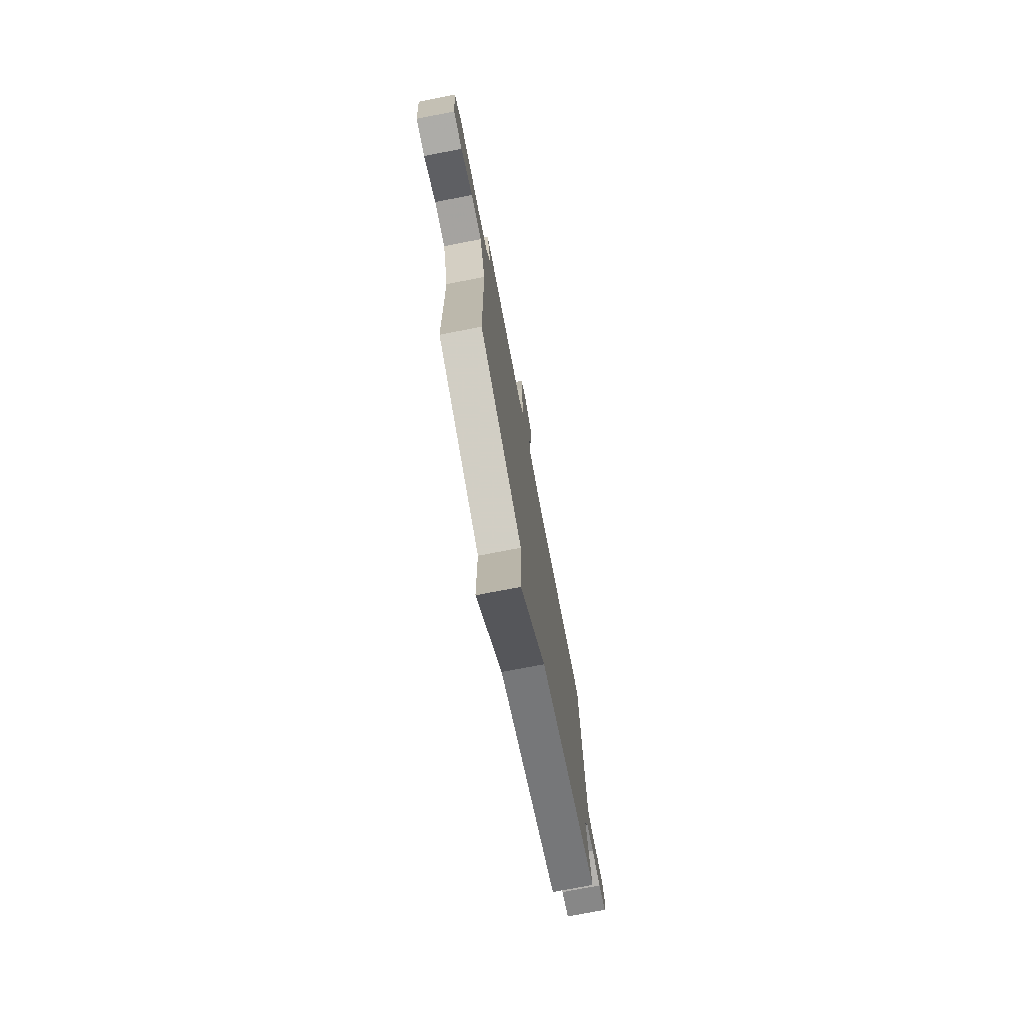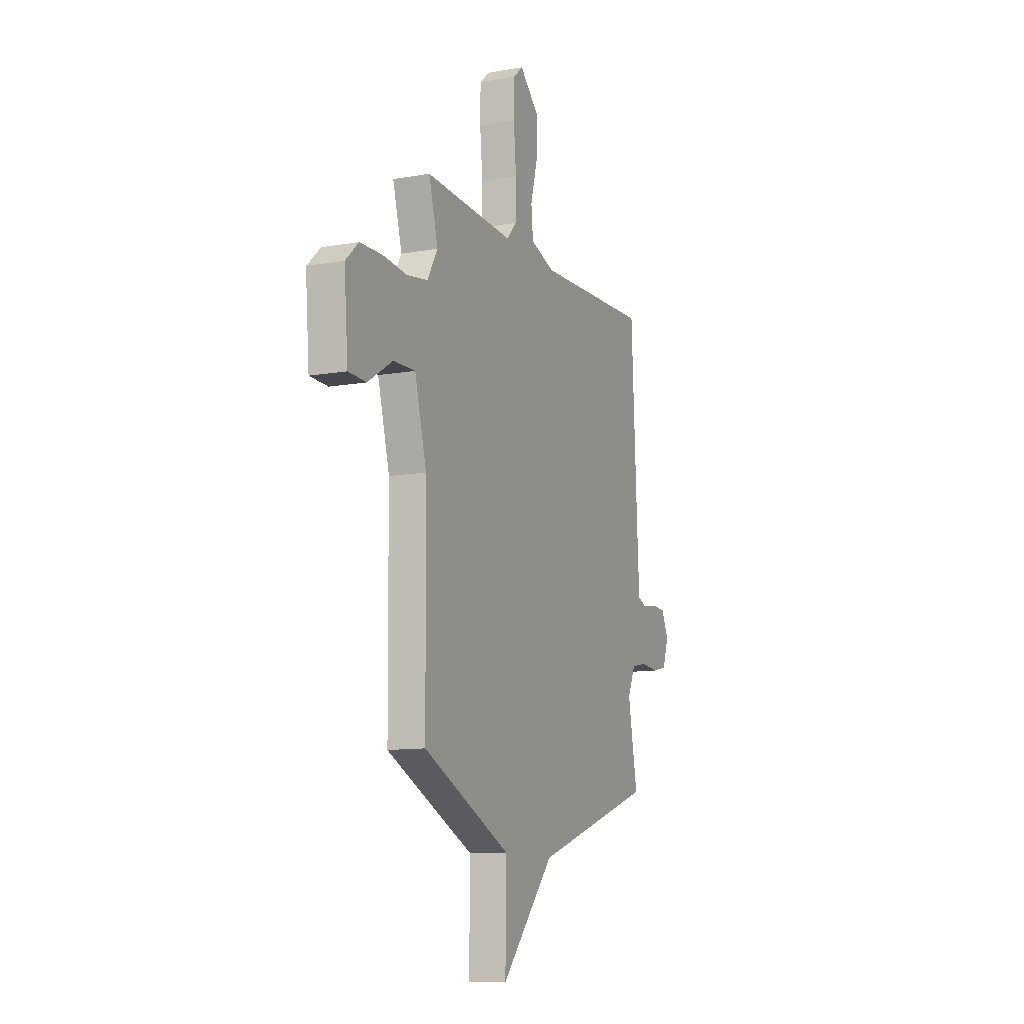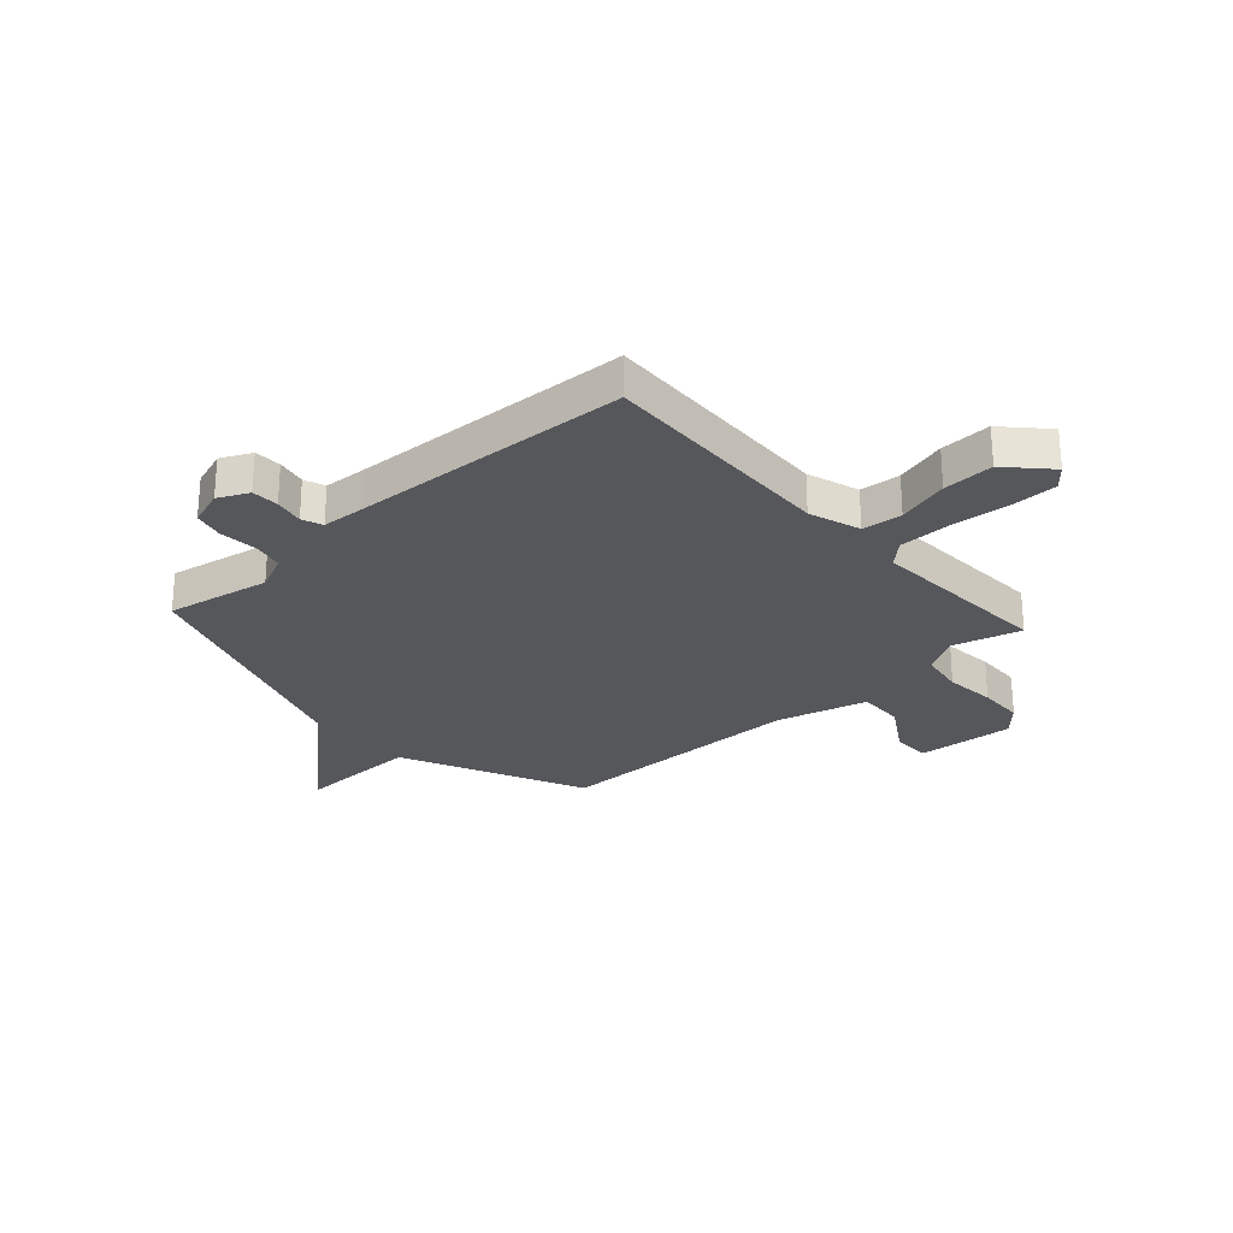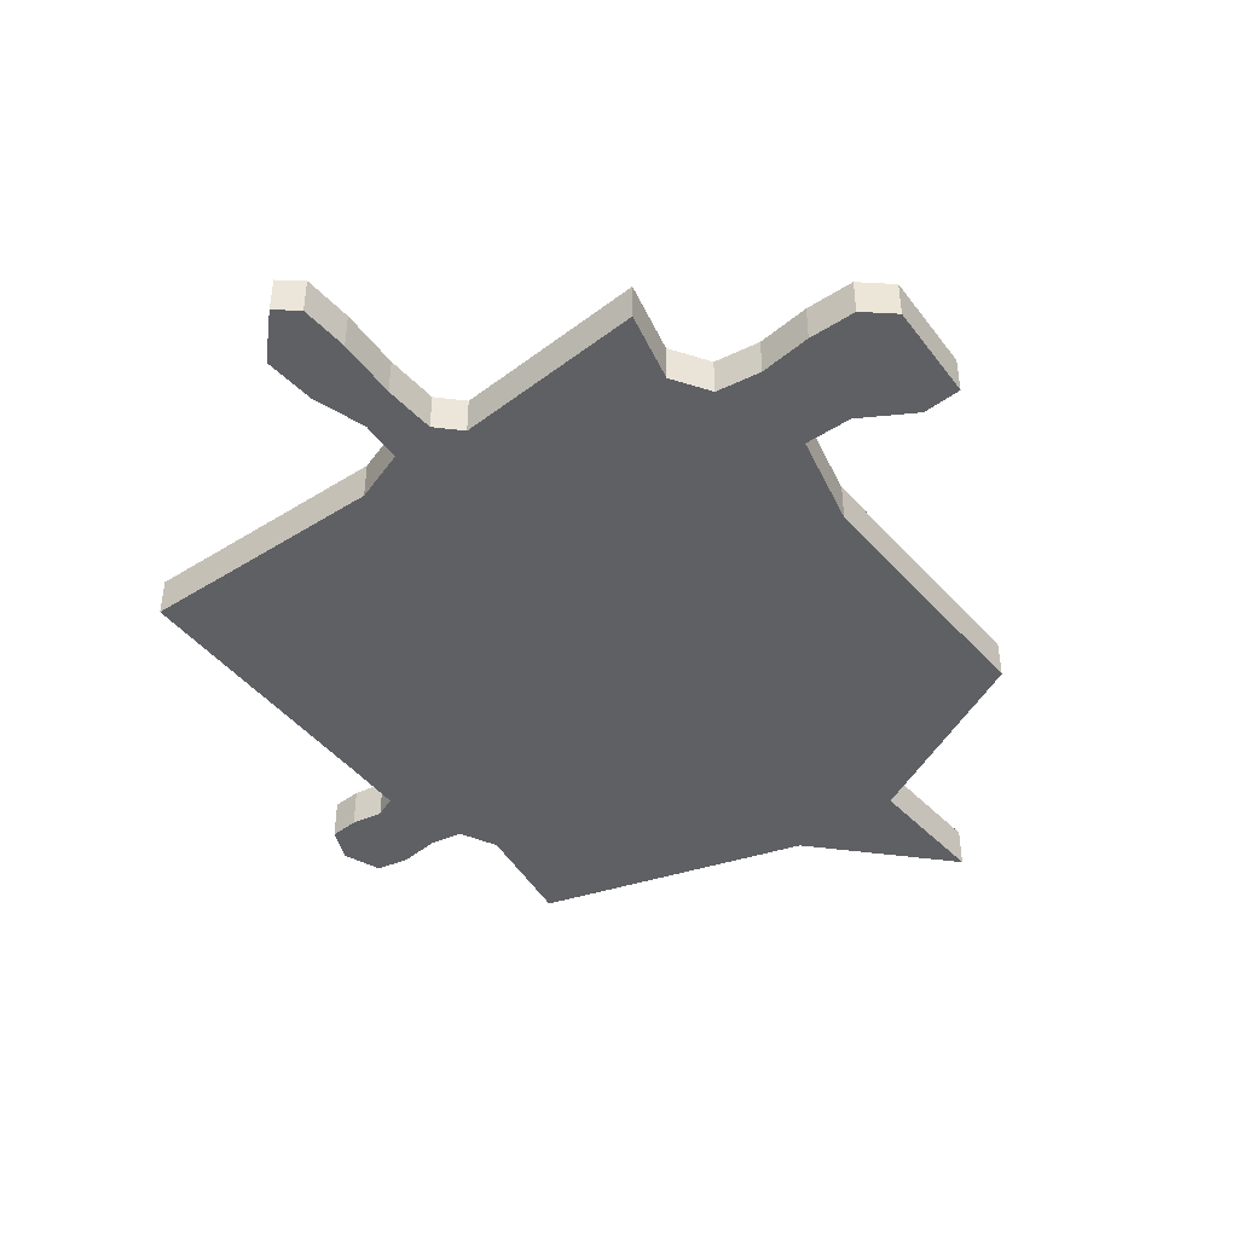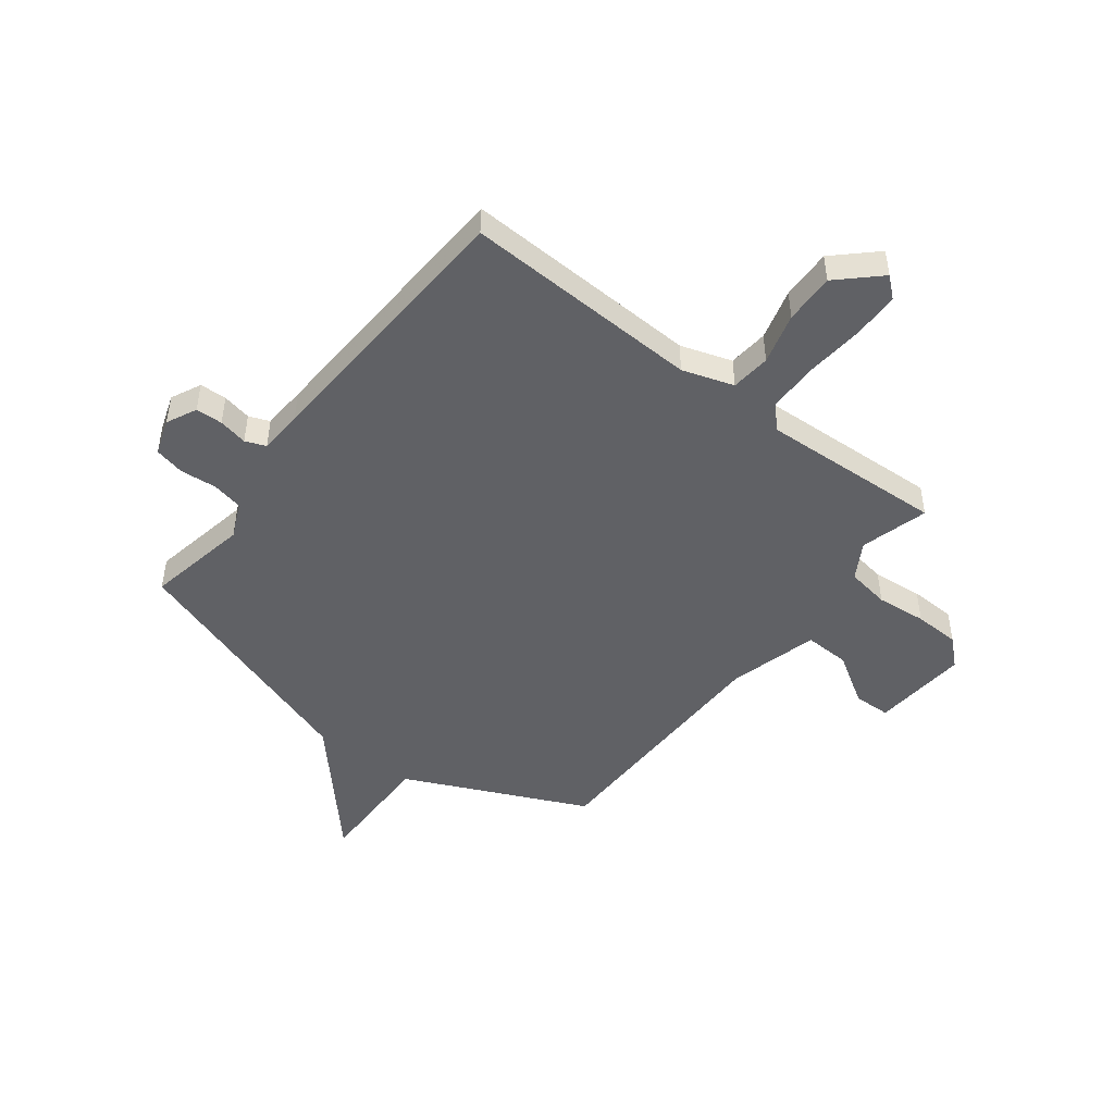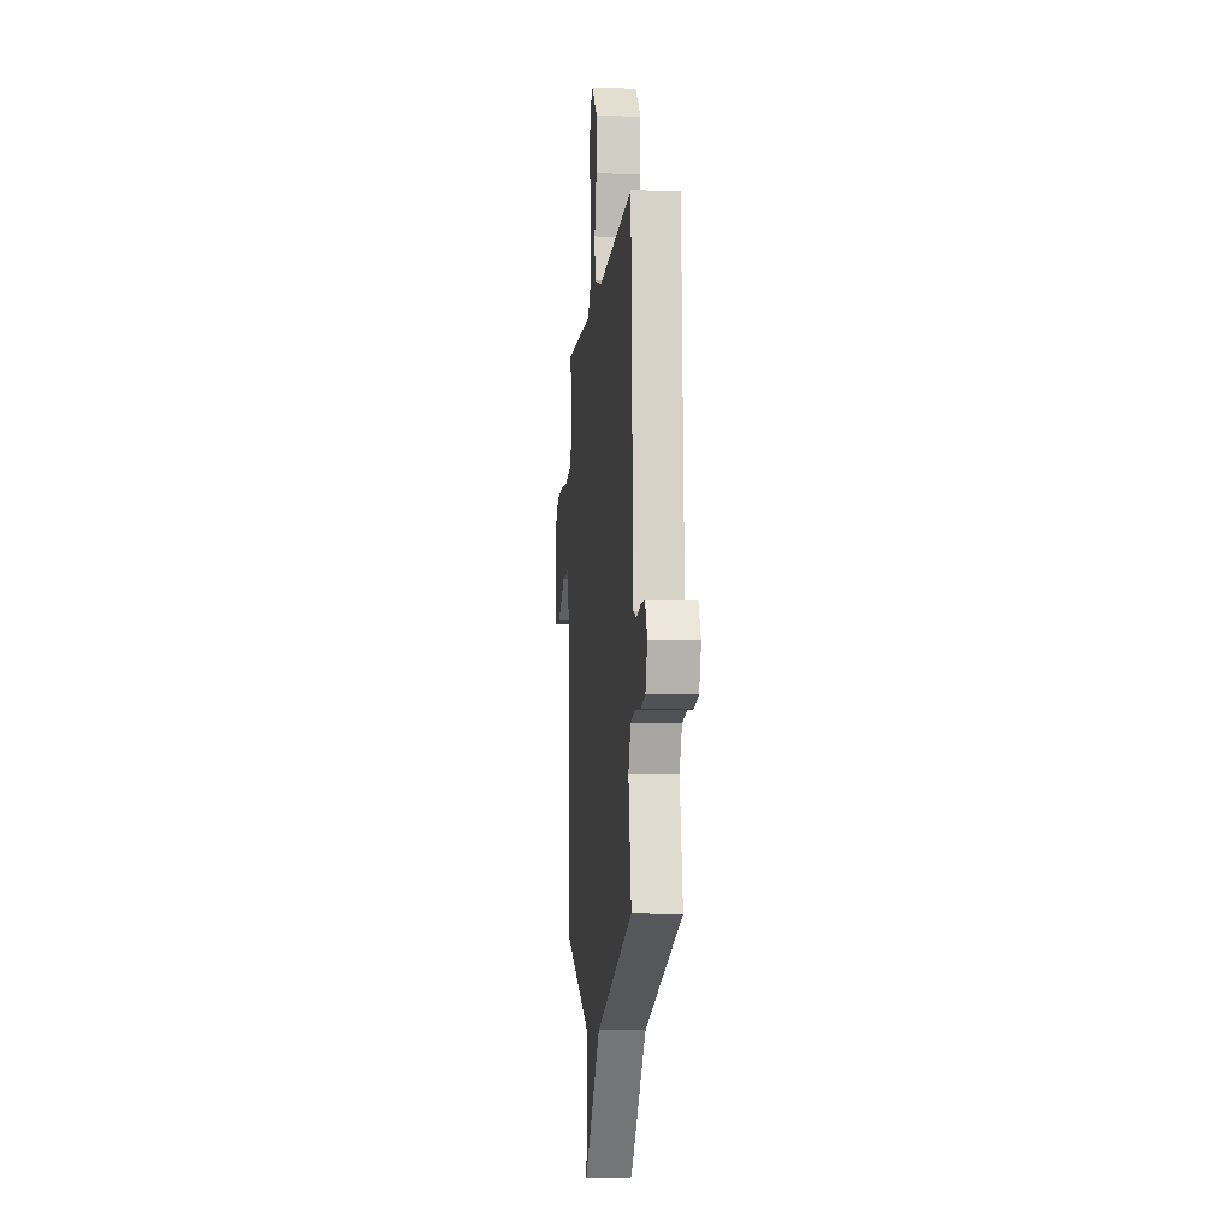
<metadata>
{"format":"obj","ext":"obj","renderer":"f3d","projection":"perspective","resolution":1024,"background":"white","views":[{"elev":-75.0,"azim":100.9,"up":"+Z"},{"elev":-11.2,"azim":113.4,"up":"+Z"},{"elev":-26.8,"azim":-47.9,"up":"+Y"},{"elev":-44.1,"azim":38.9,"up":"+Y"},{"elev":-47.8,"azim":-37.6,"up":"+Y"},{"elev":-8.2,"azim":-95.7,"up":"+Z"}]}
</metadata>
<code>
v -0.5 0.07 -0.5
v -0.464 0.07 -0.309
v -0.494 0.07 -0.243
v -0.552 0.07 -0.231
v -0.62 0.07 -0.237
v -0.676 0.07 -0.224
v -0.699 0.07 -0.157
v -0.672 0.07 -0.101
v -0.622 0.07 -0.099
v -0.568 0.07 -0.11
v -0.53 0.07 -0.095
v -0.525 0.07 -0.014
v -0.5 0.07 0.5
v -0.058 0.07 0.482
v 0.037 0.07 0.513
v 0.044 0.07 0.587
v 0.018 0.07 0.682
v 0.015 0.07 0.776
v 0.09 0.07 0.847
v 0.128 0.07 0.814
v 0.129 0.07 0.726
v 0.119 0.07 0.618
v 0.12 0.07 0.525
v 0.159 0.07 0.483
v 0.5 0.07 0.5
v 0.465 0.07 0.374
v 0.505 0.07 0.306
v 0.585 0.07 0.293
v 0.678 0.07 0.302
v 0.763 0.07 0.299
v 0.813 0.07 0.253
v 0.798 0.07 0.074
v 0.729 0.07 0.072
v 0.635 0.07 0.131
v 0.55 0.07 0.134
v 0.505 0.07 -0.033
v 0.5 0.07 -0.5
v 0.164 0.07 -0.655
v 0.167 0.07 -0.881
v -0.036 0.07 -0.655
v -0.5 0 -0.5
v -0.464 0 -0.309
v -0.494 0 -0.243
v -0.552 0 -0.231
v -0.62 0 -0.237
v -0.676 0 -0.224
v -0.699 0 -0.157
v -0.672 0 -0.101
v -0.622 0 -0.099
v -0.568 0 -0.11
v -0.53 0 -0.095
v -0.525 0 -0.014
v -0.5 0 0.5
v -0.058 0 0.482
v 0.037 0 0.513
v 0.044 0 0.587
v 0.018 0 0.682
v 0.015 0 0.776
v 0.09 0 0.847
v 0.128 0 0.814
v 0.129 0 0.726
v 0.119 0 0.618
v 0.12 0 0.525
v 0.159 0 0.483
v 0.5 0 0.5
v 0.465 0 0.374
v 0.505 0 0.306
v 0.585 0 0.293
v 0.678 0 0.302
v 0.763 0 0.299
v 0.813 0 0.253
v 0.798 0 0.074
v 0.729 0 0.072
v 0.635 0 0.131
v 0.55 0 0.134
v 0.505 0 -0.033
v 0.5 0 -0.5
v 0.164 0 -0.655
v 0.167 0 -0.881
v -0.036 0 -0.655
f 38 39 40
f 40 1 2
f 38 40 2
f 37 38 2
f 36 37 2
f 35 36 2 3
f 32 33 34
f 31 32 34
f 30 31 34
f 29 30 34
f 28 29 34
f 27 28 34 35
f 35 3 4
f 27 35 4
f 26 27 4
f 4 5 6
f 26 4 6
f 25 26 6
f 24 25 6
f 20 21 22
f 19 20 22
f 18 19 22
f 17 18 22
f 16 17 22
f 15 16 22 23
f 14 15 23 24
f 12 13 14
f 11 12 14 24
f 8 9 10
f 7 8 10
f 6 7 10
f 6 10 11
f 6 11 24
f 80 79 78
f 42 41 80
f 42 80 78
f 42 78 77
f 42 77 76
f 43 42 76 75
f 74 73 72
f 74 72 71
f 74 71 70
f 74 70 69
f 74 69 68
f 75 74 68 67
f 44 43 75
f 44 75 67
f 44 67 66
f 46 45 44
f 46 44 66
f 46 66 65
f 46 65 64
f 62 61 60
f 62 60 59
f 62 59 58
f 62 58 57
f 62 57 56
f 63 62 56 55
f 64 63 55 54
f 54 53 52
f 64 54 52 51
f 50 49 48
f 50 48 47
f 50 47 46
f 51 50 46
f 64 51 46
f 1 41 42 2
f 2 42 43 3
f 3 43 44 4
f 4 44 45 5
f 5 45 46 6
f 6 46 47 7
f 7 47 48 8
f 8 48 49 9
f 9 49 50 10
f 10 50 51 11
f 11 51 52 12
f 12 52 53 13
f 13 53 54 14
f 14 54 55 15
f 15 55 56 16
f 16 56 57 17
f 17 57 58 18
f 18 58 59 19
f 19 59 60 20
f 20 60 61 21
f 21 61 62 22
f 22 62 63 23
f 23 63 64 24
f 24 64 65 25
f 25 65 66 26
f 26 66 67 27
f 27 67 68 28
f 28 68 69 29
f 29 69 70 30
f 30 70 71 31
f 31 71 72 32
f 32 72 73 33
f 33 73 74 34
f 34 74 75 35
f 35 75 76 36
f 36 76 77 37
f 37 77 78 38
f 38 78 79 39
f 39 79 80 40
f 40 80 41 1

</code>
